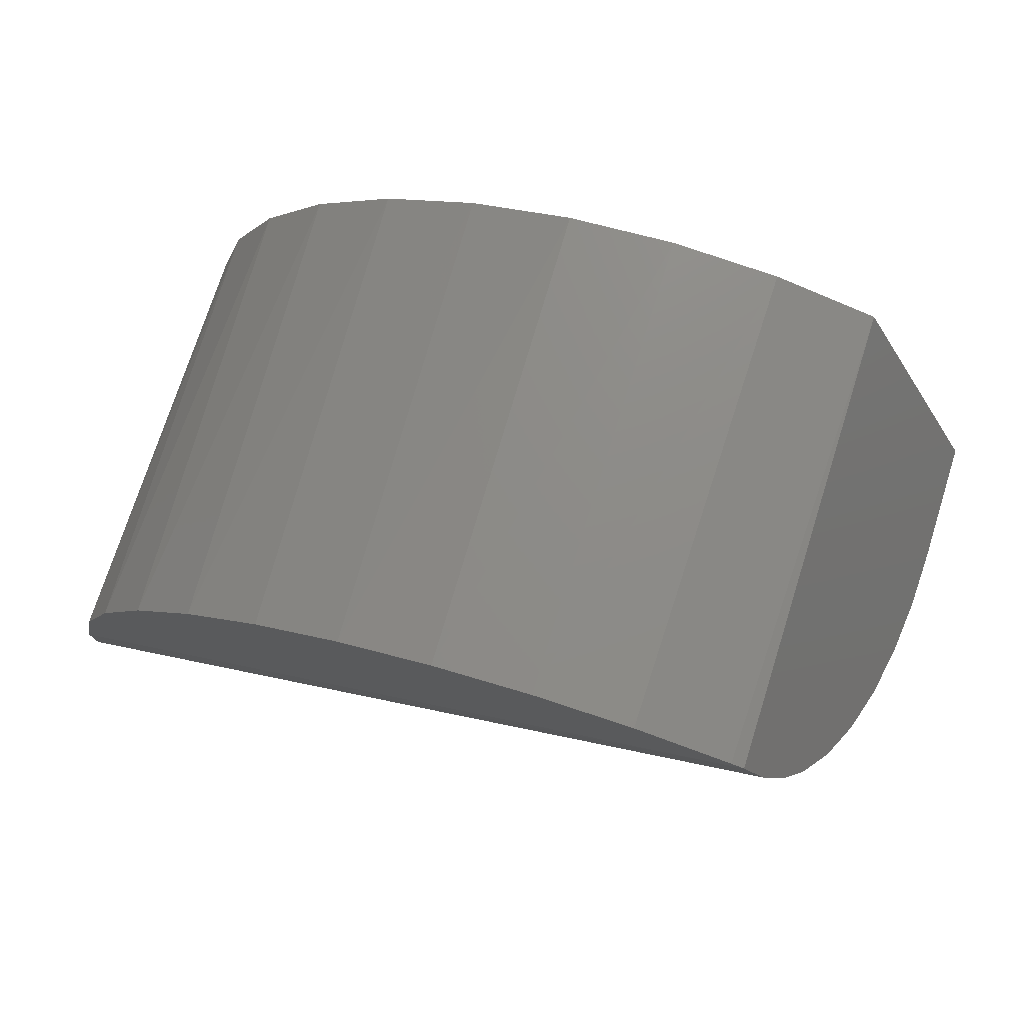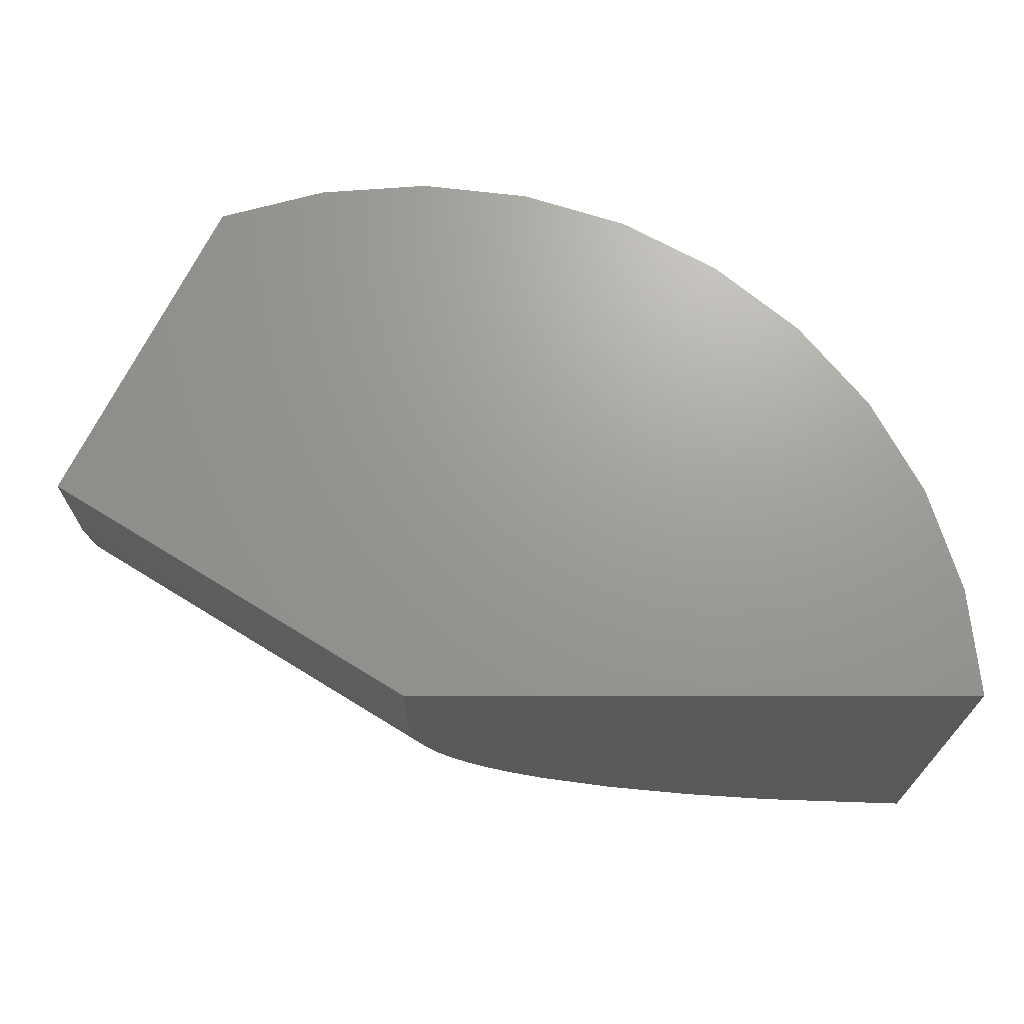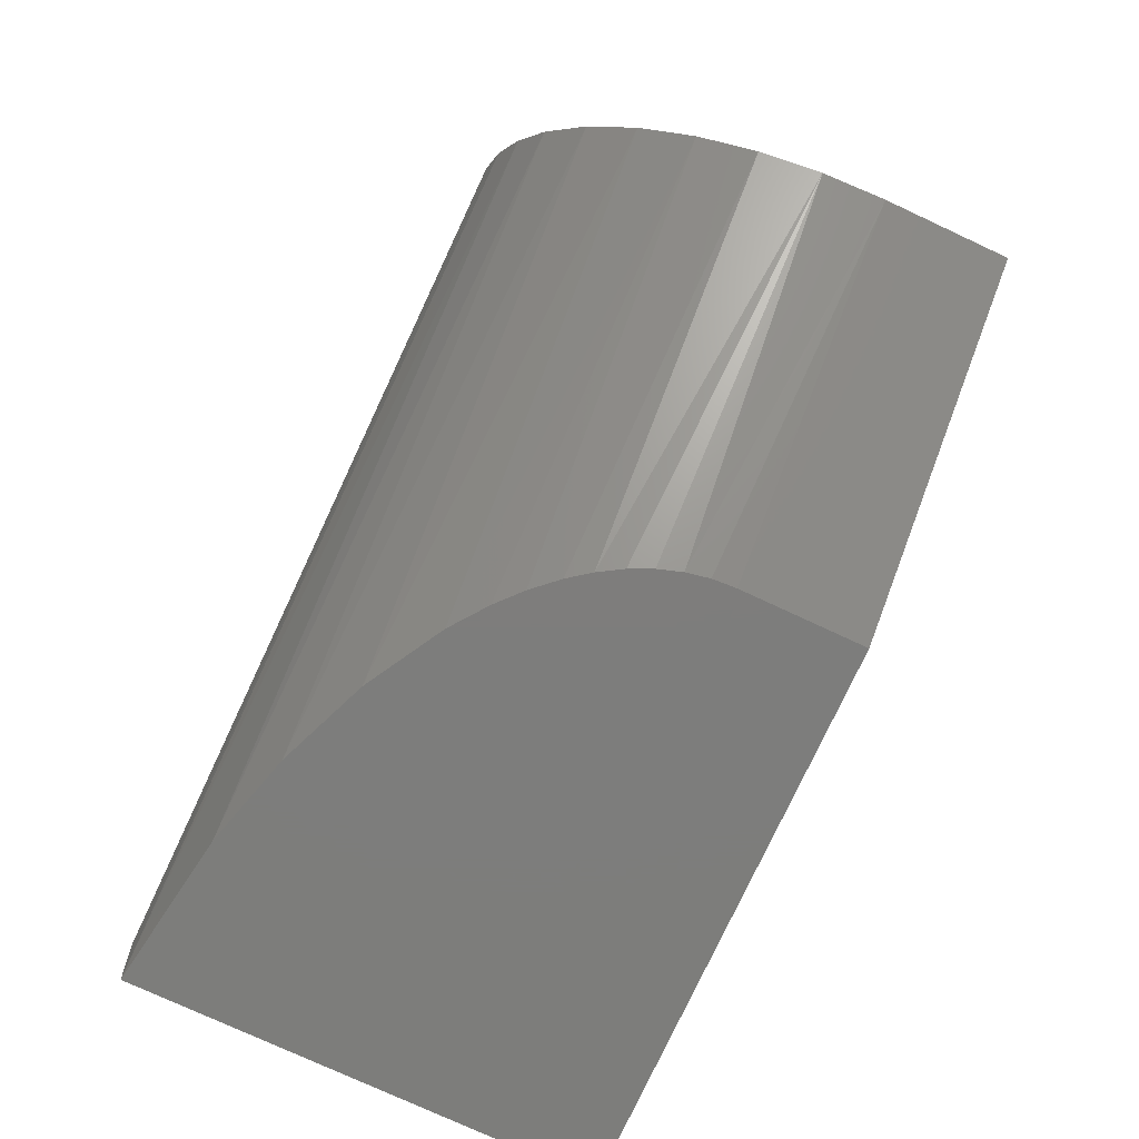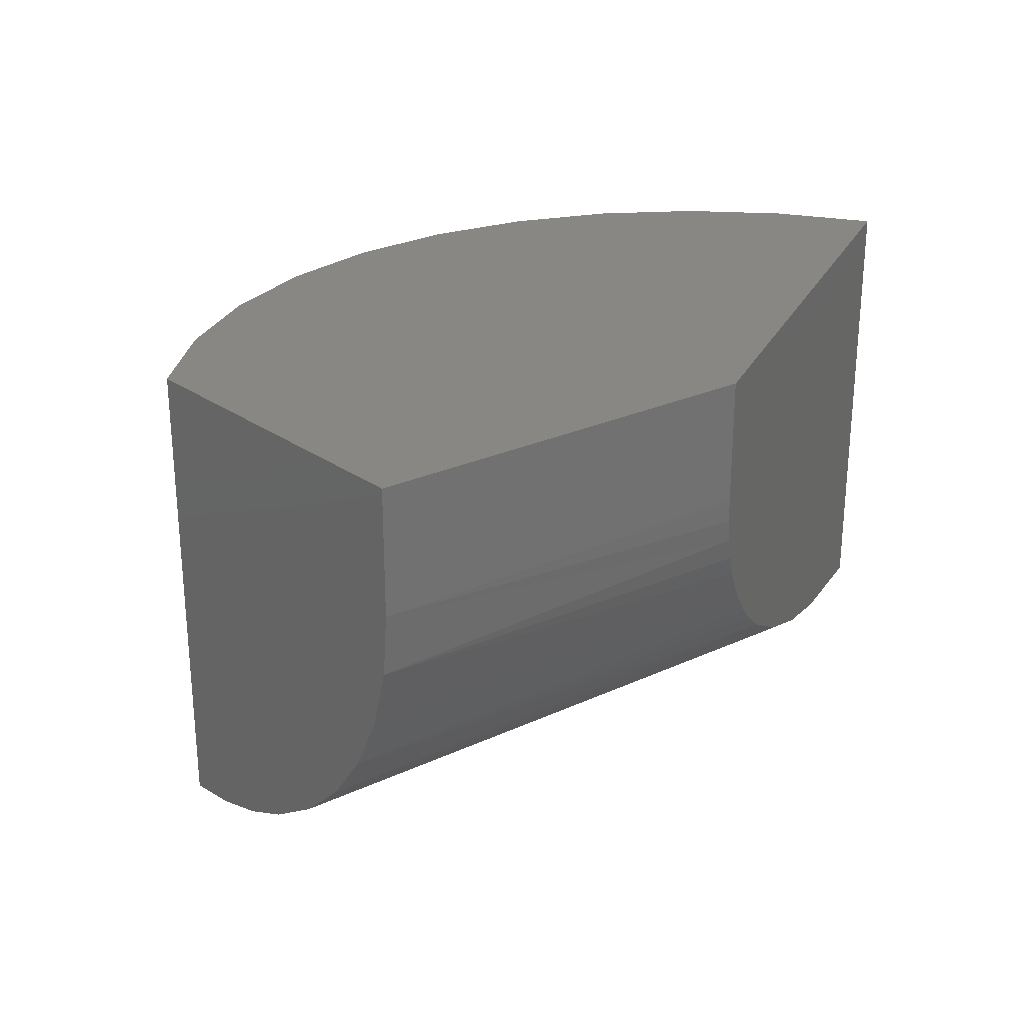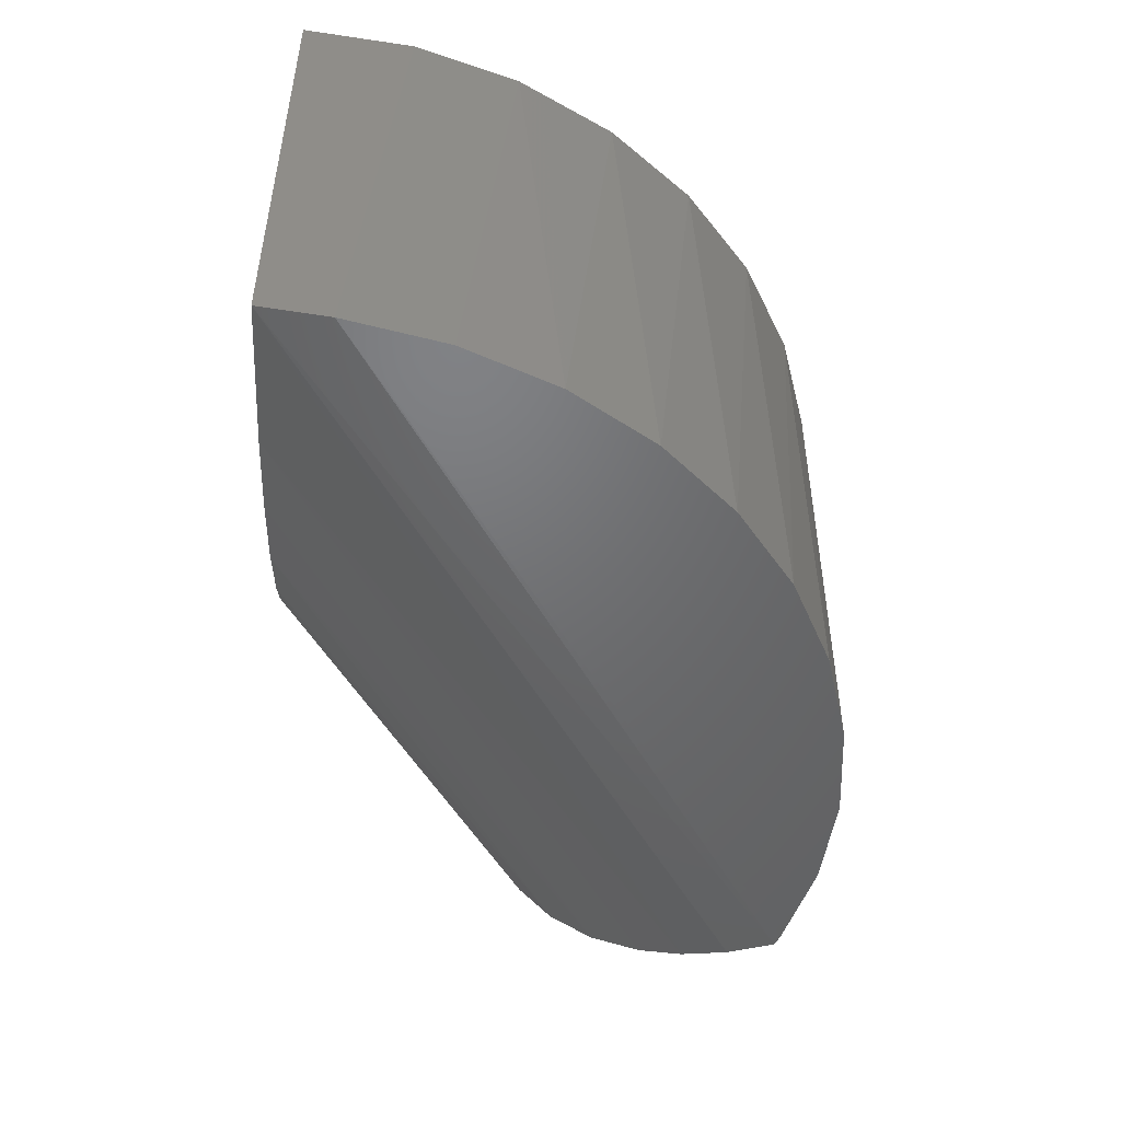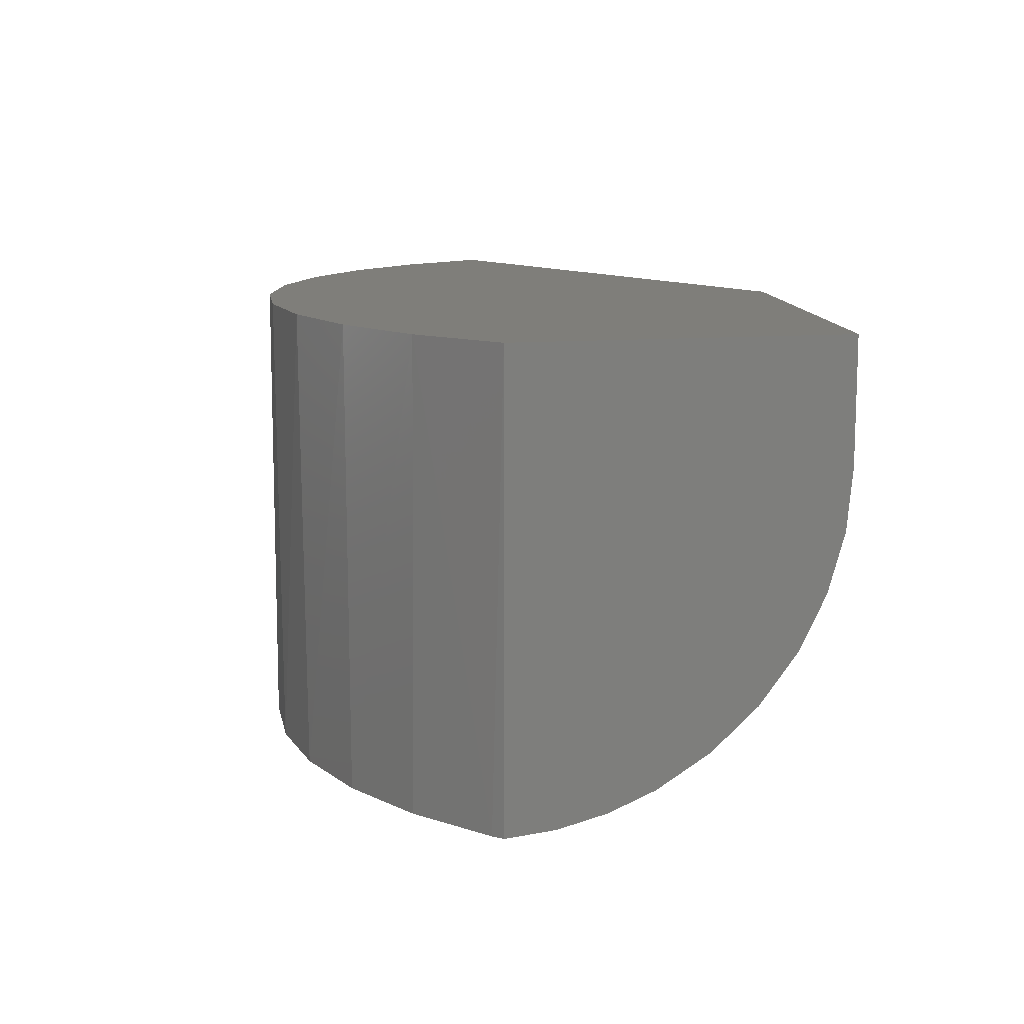
<metadata>
{"format":"stl","ext":"stl","renderer":"f3d","projection":"perspective","resolution":1024,"background":"white","views":[{"elev":74.3,"azim":17.6,"up":"+Z"},{"elev":69.2,"azim":-180.0,"up":"+Y"},{"elev":-76.9,"azim":65.1,"up":"+Z"},{"elev":25.9,"azim":112.2,"up":"+Y"},{"elev":-49.3,"azim":-93.8,"up":"+Y"},{"elev":11.8,"azim":52.6,"up":"+Y"}]}
</metadata>
<code>
# stl→obj: 49 verts, 93 faces
v 1.019 0.6395 0.7003
v 1.019 0.0002331 0.7003
v 1.049 0.007527 0.6381
v 1.079 0.0249 0.5775
v 1.107 0.05198 0.5199
v 1.139 0.09823 0.4544
v 1.167 0.157 0.3975
v 1.189 0.2264 0.3513
v 1.206 0.3026 0.3179
v 1.216 0.3843 0.2973
v 1.219 0.4688 0.2904
v 1.219 0.6395 0.2904
v 0.2101 0.03784 0
v 0.3371 0.07312 0
v 0.4595 0.1224 0
v 0.5637 0.1818 0
v 0.7479 0.4366 0
v 0.75 0.4688 0
v 1.001 0 0.7067
v 0.00546 0 0.09033
v 0 0.005866 0
v 0.6118 0.2179 0
v 0.6452 0.2481 0
v 0.6757 0.2813 0
v 0.6978 0.3107 0
v 0.7169 0.3422 0
v 0.7312 0.3728 0
v 0.7417 0.4049 0
v 0.75 0.6395 0
v 0.7341 0.6395 0.7498
v 0.5901 0.6395 0.7328
v 0.6038 0 0.7356
v 0.4751 0 0.6978
v 0.452 0.6395 0.6883
v 0.3552 0 0.6377
v 0.3251 0.6395 0.618
v 0.2479 0 0.5571
v 0.2141 0.6395 0.5247
v 0.1566 0 0.4587
v 0.1231 0.6395 0.4117
v 0.08441 0 0.3457
v 0.05558 0.6395 0.2833
v 0.03347 0 0.2215
v 0.01403 0.6395 0.1444
v 0.8788 0.6395 0.7389
v 0.8711 0 0.7402
v 0.7373 0 0.7499
v 0 0.6395 0
v 0.5032 0 0.3985
f 1 2 3
f 1 3 4
f 1 4 5
f 1 5 6
f 1 6 7
f 1 7 8
f 1 8 9
f 1 9 10
f 1 10 11
f 1 11 12
f 5 13 14
f 5 14 6
f 14 15 6
f 7 6 15
f 15 16 7
f 11 17 18
f 19 20 2
f 2 20 21
f 2 21 3
f 3 21 4
f 4 21 13
f 4 13 5
f 7 16 8
f 8 16 22
f 8 22 23
f 8 23 9
f 9 23 24
f 9 24 25
f 9 25 10
f 10 25 26
f 10 26 27
f 17 11 28
f 28 11 10
f 28 10 27
f 11 18 12
f 12 18 29
f 30 31 32
f 33 32 31
f 31 34 33
f 35 33 34
f 34 36 35
f 37 35 36
f 36 38 37
f 39 37 38
f 38 40 39
f 41 39 40
f 40 42 41
f 41 42 43
f 43 42 44
f 2 1 19
f 19 1 45
f 19 45 46
f 46 45 47
f 47 45 30
f 47 30 32
f 48 21 44
f 44 21 20
f 44 20 43
f 45 31 30
f 1 12 42
f 1 42 40
f 1 40 38
f 1 38 36
f 1 36 34
f 1 34 31
f 1 31 45
f 29 48 12
f 12 48 44
f 12 44 42
f 48 29 18
f 48 18 17
f 48 17 28
f 48 28 27
f 48 27 26
f 48 26 25
f 48 25 24
f 48 24 23
f 48 23 22
f 48 22 16
f 48 16 15
f 48 15 14
f 48 14 13
f 48 13 21
f 47 32 46
f 19 46 32
f 19 32 33
f 19 33 35
f 19 35 37
f 19 37 39
f 19 39 41
f 19 41 49
f 43 20 41
f 41 20 49

</code>
